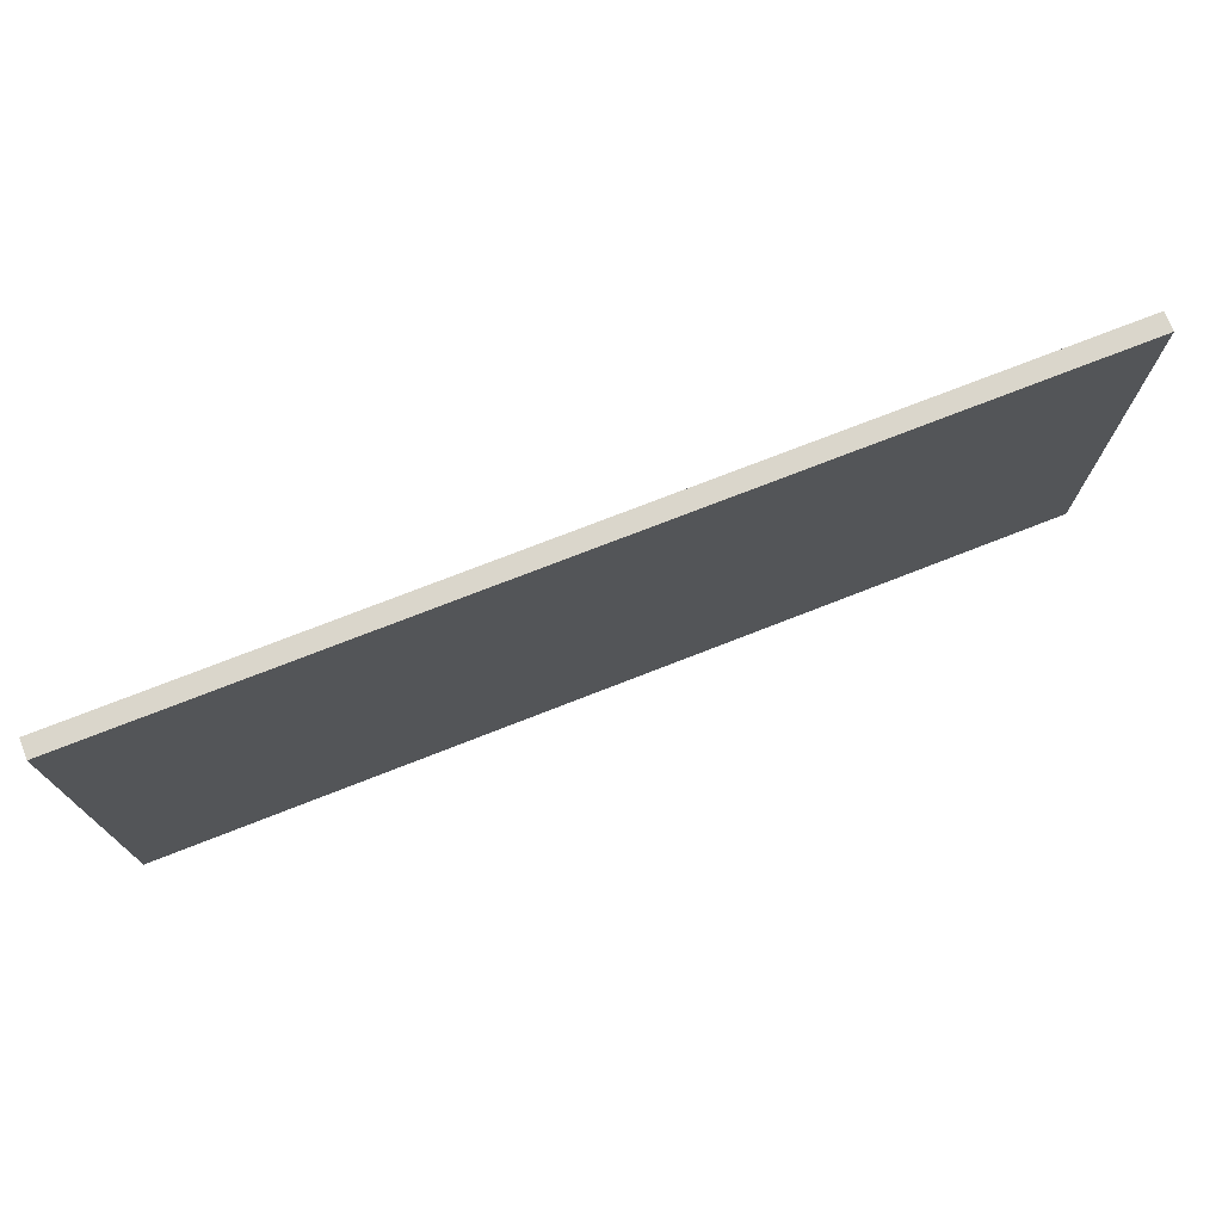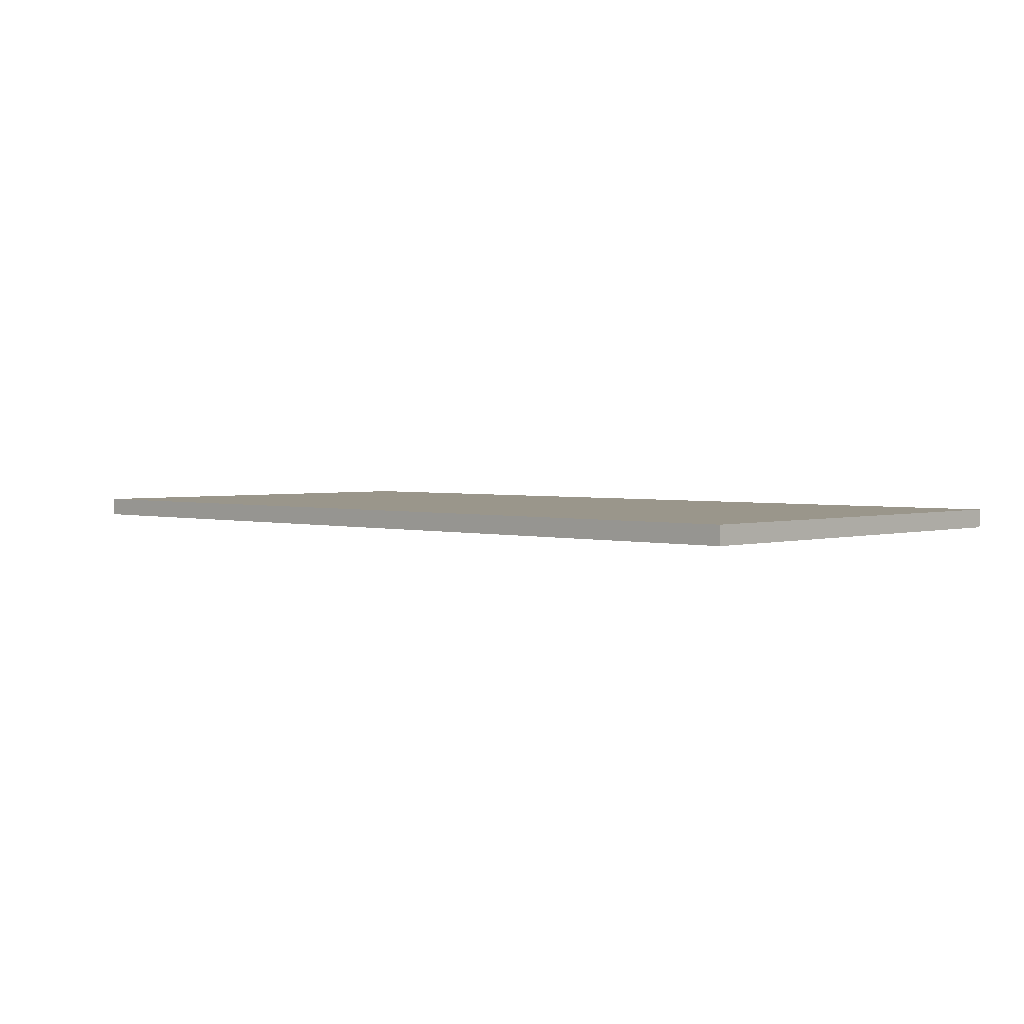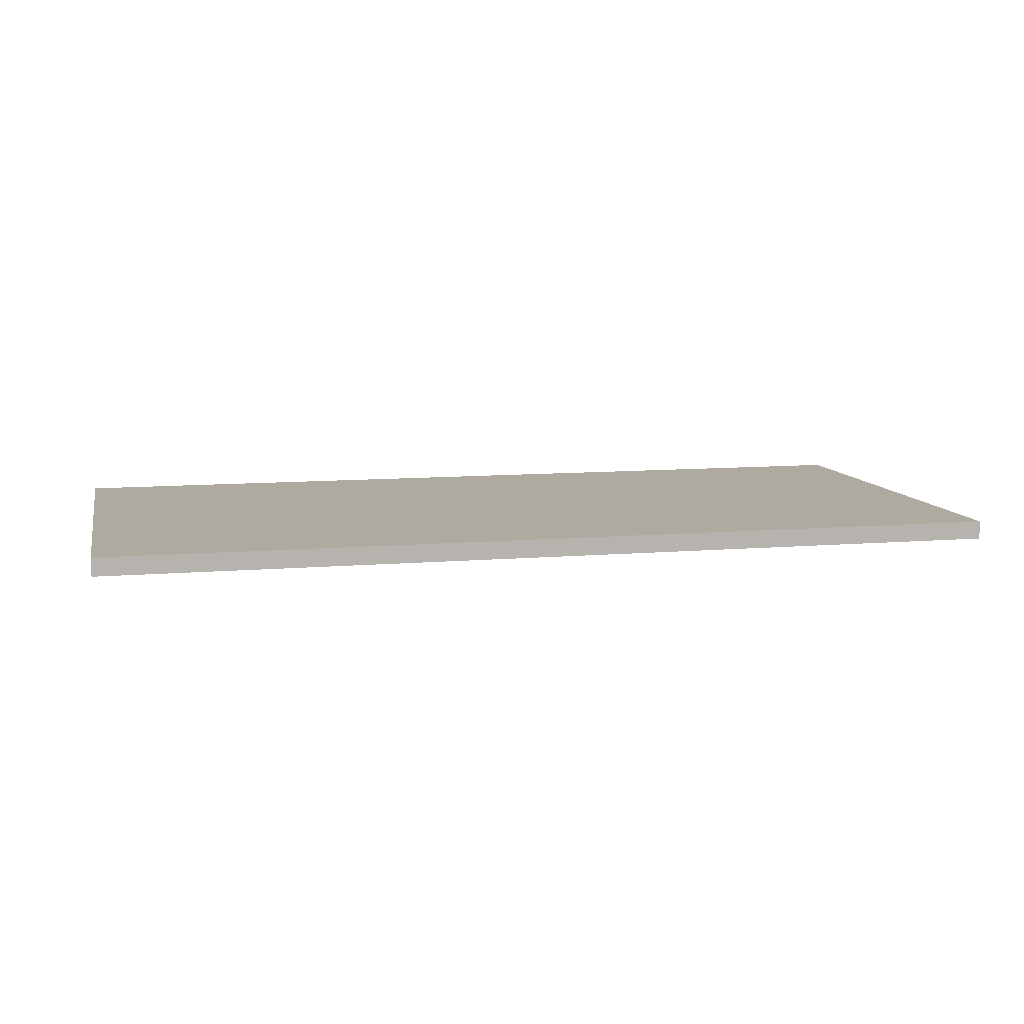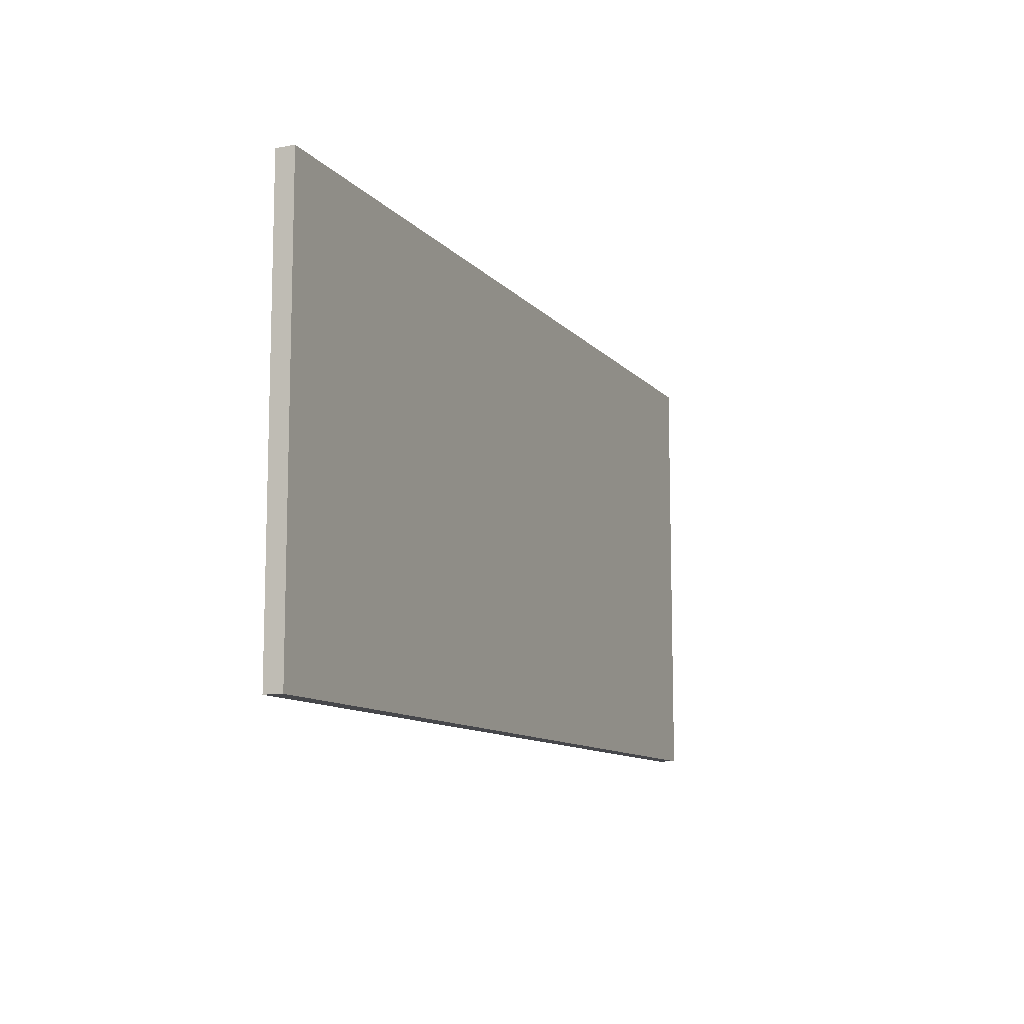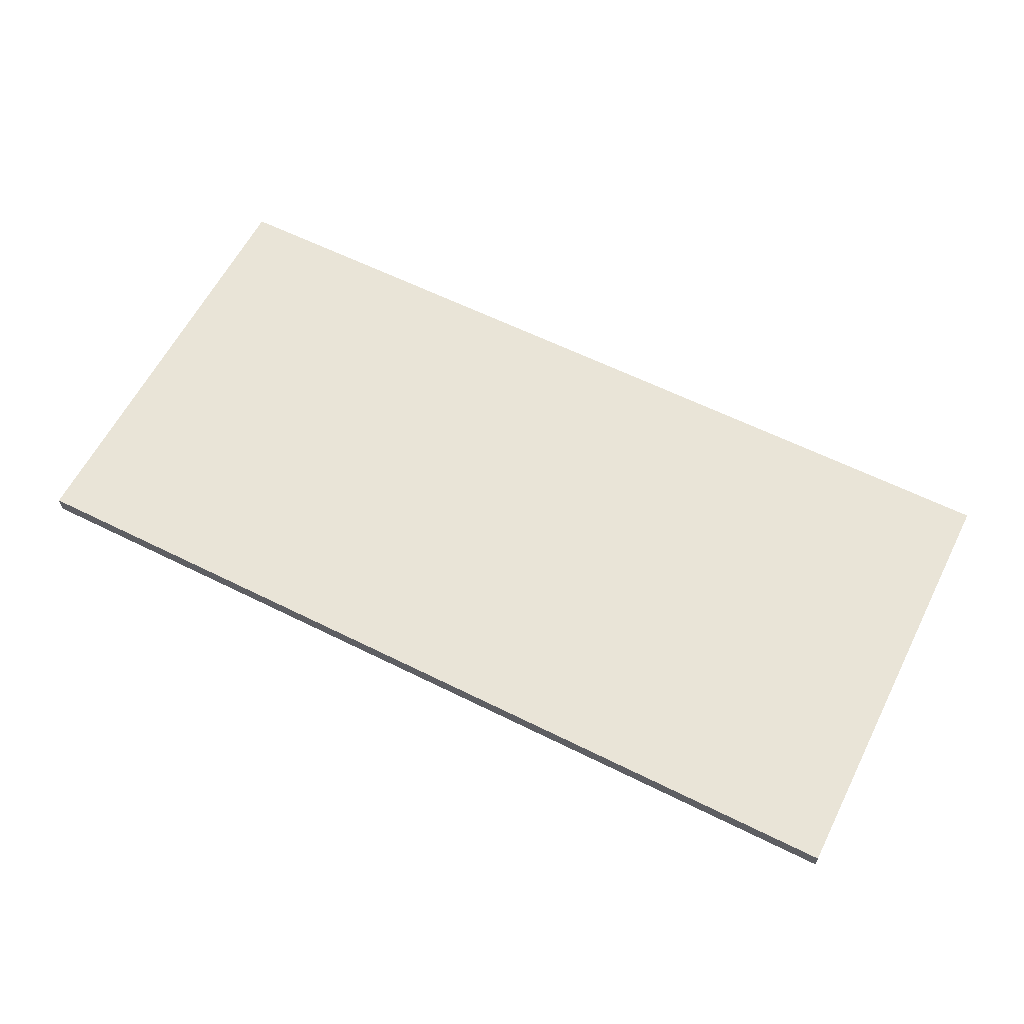
<metadata>
{"format":"obj","ext":"obj","renderer":"f3d","projection":"perspective","resolution":1024,"background":"white","views":[{"elev":74.1,"azim":-21.4,"up":"+Y"},{"elev":2.4,"azim":-136.2,"up":"+Z"},{"elev":9.5,"azim":167.3,"up":"+Z"},{"elev":-10.7,"azim":113.6,"up":"+Y"},{"elev":60.9,"azim":-153.1,"up":"+Z"}]}
</metadata>
<code>
g SM_Prop_Billboard_Sign_01
v -1.36 2.851 0.2598
v -0.8067 2.851 0.2598
v -0.6596 2.679 0.2598
v -1.468 2.689 0.2598
v -0.7689 1.037 0.2598
v -0.3219 2.625 0.2598
v -1.457 1.063 0.2598
v -1.482 1.156 0.2598
v -1.763 2.163 0.2598
v -1.747 1.178 0.2598
v -1.747 2.639 0.2598
v -1.834 2.38 0.2598
v -1.869 1.665 0.2598
v -1.871 1.905 0.2598
v 1.077 1.061 0.2598
v -0.446 0.8232 0.2598
v 0.8944 0.8232 0.2598
v 0.4896 2.699 0.2598
v -0.04278 2.702 0.2598
v 1.672 1.825 0.2598
v 1.499 1.071 0.2598
v 1.734 1.271 0.2598
v 1.778 1.543 0.2598
v 1.645 2.737 0.2598
v 1.999 2.021 0.2598
v 2.027 2.339 0.2598
v 1.429 2.851 0.2598
v 0.6065 2.851 0.2598
v 1.98 2.748 0.2598
v 2.096 2.42 0.2598
v 2.096 2.608 0.2598
v 0.8546 0.8232 0.1757
v 2.096 0.8232 0.1757
v 2.096 2.851 0.1757
v 1.348 2.851 0.1757
v 0.04467 0.8232 0.1757
v 1.864e-07 2.851 0.1757
v -0.4953 0.8232 0.1757
v -0.8277 2.851 0.1757
v -2.096 2.851 0.1757
v -2.096 0.8232 0.1757
v -0.446 0.8232 0.2598
v 0.04467 0.8232 0.1757
v -0.4953 0.8232 0.1757
v -2.096 0.8232 0.1757
v -2.096 0.8232 0.2598
v 0.8944 0.8232 0.2598
v 0.8546 0.8232 0.1757
v 0.04467 0.8232 0.1757
v 2.096 2.608 0.2598
v 2.096 2.851 0.2598
v 2.096 2.851 0.1757
v 2.096 2.42 0.2598
v 2.096 0.8232 0.2598
v 2.096 0.8232 0.1757
v -2.096 0.8232 0.1757
v -2.096 2.851 0.1757
v -2.096 2.851 0.2598
v -2.096 0.8232 0.2598
v -2.096 2.851 0.2598
v -1.36 2.851 0.2598
v -1.468 2.689 0.2598
v -1.747 2.639 0.2598
v -1.834 2.38 0.2598
v -1.763 2.163 0.2598
v -1.871 1.905 0.2598
v -2.096 0.8232 0.2598
v -1.869 1.665 0.2598
v -1.747 1.178 0.2598
v -1.482 1.156 0.2598
v -1.457 1.063 0.2598
v -0.7689 1.037 0.2598
v -0.446 0.8232 0.2598
v 1.429 2.851 0.2598
v 1.98 2.748 0.2598
v 1.645 2.737 0.2598
v 2.096 2.851 0.2598
v 2.096 2.608 0.2598
v -0.8067 2.851 0.2598
v -0.3219 2.625 0.2598
v -0.6596 2.679 0.2598
v -0.04278 2.702 0.2598
v 0.4896 2.699 0.2598
v 0.6065 2.851 0.2598
v 2.096 0.8232 0.2598
v 0.8944 0.8232 0.2598
v 1.077 1.061 0.2598
v 1.499 1.071 0.2598
v 1.734 1.271 0.2598
v 1.778 1.543 0.2598
v 1.999 2.021 0.2598
v 1.672 1.825 0.2598
v 2.096 2.42 0.2598
v 2.027 2.339 0.2598
v 1.348 2.851 0.1757
v 2.096 2.851 0.1757
v 2.096 2.851 0.2598
v 1.429 2.851 0.2598
v 1.864e-07 2.851 0.1757
v 0.6065 2.851 0.2598
v -0.8277 2.851 0.1757
v -0.8067 2.851 0.2598
v -1.36 2.851 0.2598
v -2.096 2.851 0.1757
v -2.096 2.851 0.2598
v 2.096 0.8232 0.1757
v 0.8546 0.8232 0.1757
v 0.8944 0.8232 0.2598
v 2.096 0.8232 0.2598
g SM_Prop_Billboard_Sign_01_0
f 3 2 1
f 4 3 1
f 5 3 4
f 5 6 3
f 4 7 5
f 4 8 7
f 4 9 8
f 10 8 9
f 4 11 9
f 11 12 9
f 9 13 10
f 9 14 13
f 5 15 6
f 5 16 15
f 16 17 15
f 18 6 15
f 18 19 6
f 15 20 18
f 20 15 21
f 20 21 22
f 22 23 20
f 18 20 24
f 20 25 24
f 25 26 24
f 24 27 18
f 27 28 18
f 29 24 26
f 29 26 30
f 30 31 29
f 34 33 32
f 35 34 32
f 35 32 36
f 37 35 36
f 37 36 38
f 39 37 38
f 39 38 40
f 38 41 40
f 44 43 42
f 45 44 42
f 46 45 42
f 48 47 42
f 49 48 42
f 52 51 50
f 52 50 53
f 52 53 54
f 55 52 54
f 58 57 56
f 59 58 56
f 62 61 60
f 63 62 60
f 64 63 60
f 65 64 60
f 66 65 60
f 66 60 67
f 68 66 67
f 69 68 67
f 70 69 67
f 71 70 67
f 72 71 67
f 73 72 67
f 76 75 74
f 75 77 74
f 75 78 77
f 81 80 79
f 80 82 79
f 82 83 79
f 83 84 79
f 87 86 85
f 88 87 85
f 89 88 85
f 90 89 85
f 91 90 85
f 91 92 90
f 91 85 93
f 94 91 93
f 97 96 95
f 98 97 95
f 95 99 98
f 99 100 98
f 99 101 100
f 101 102 100
f 101 103 102
f 101 104 103
f 104 105 103
f 108 107 106
f 109 108 106

</code>
